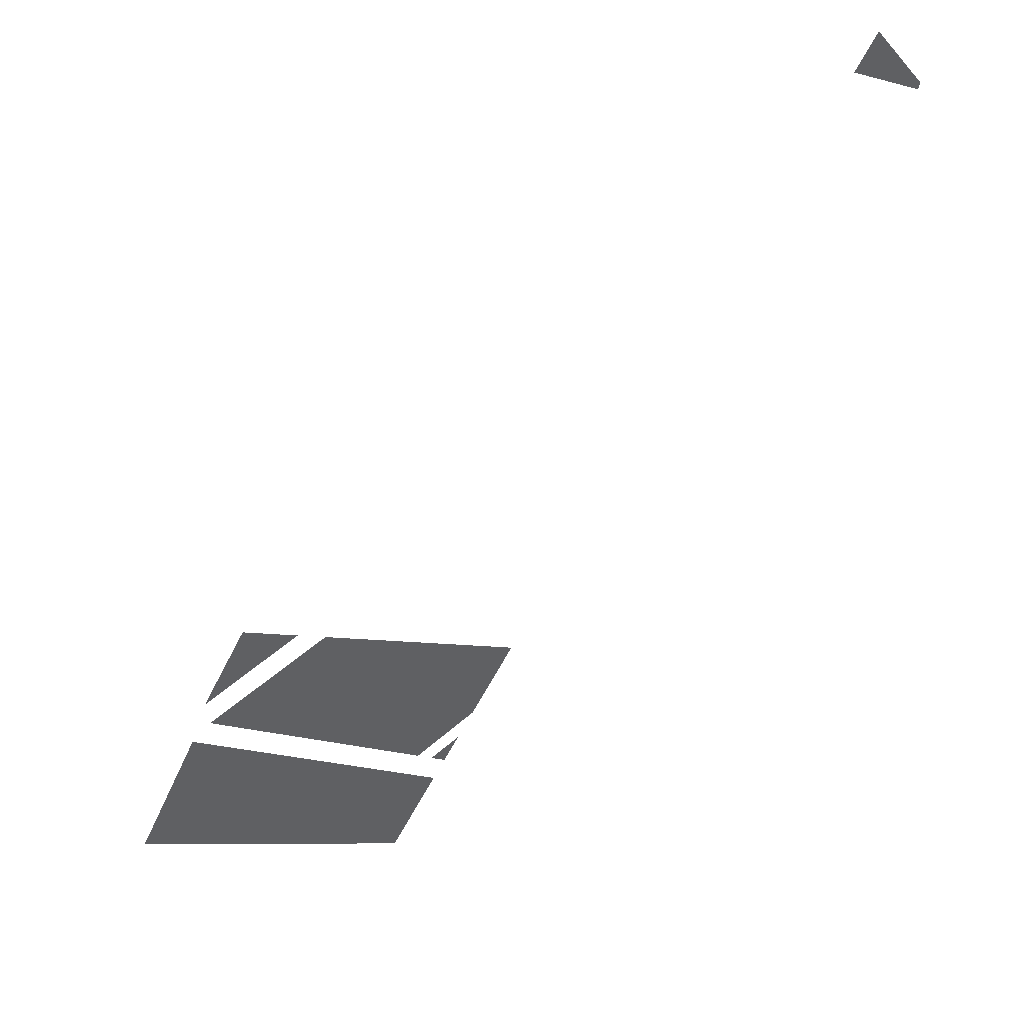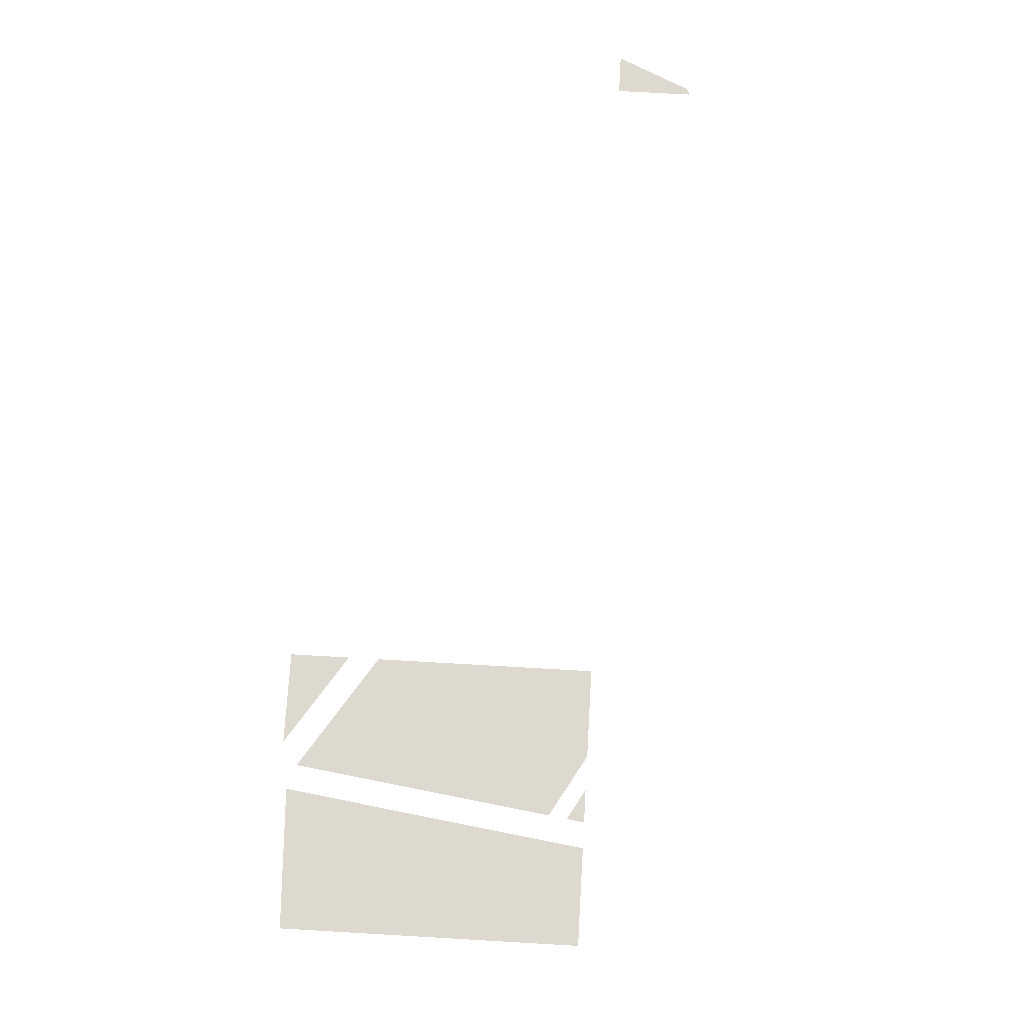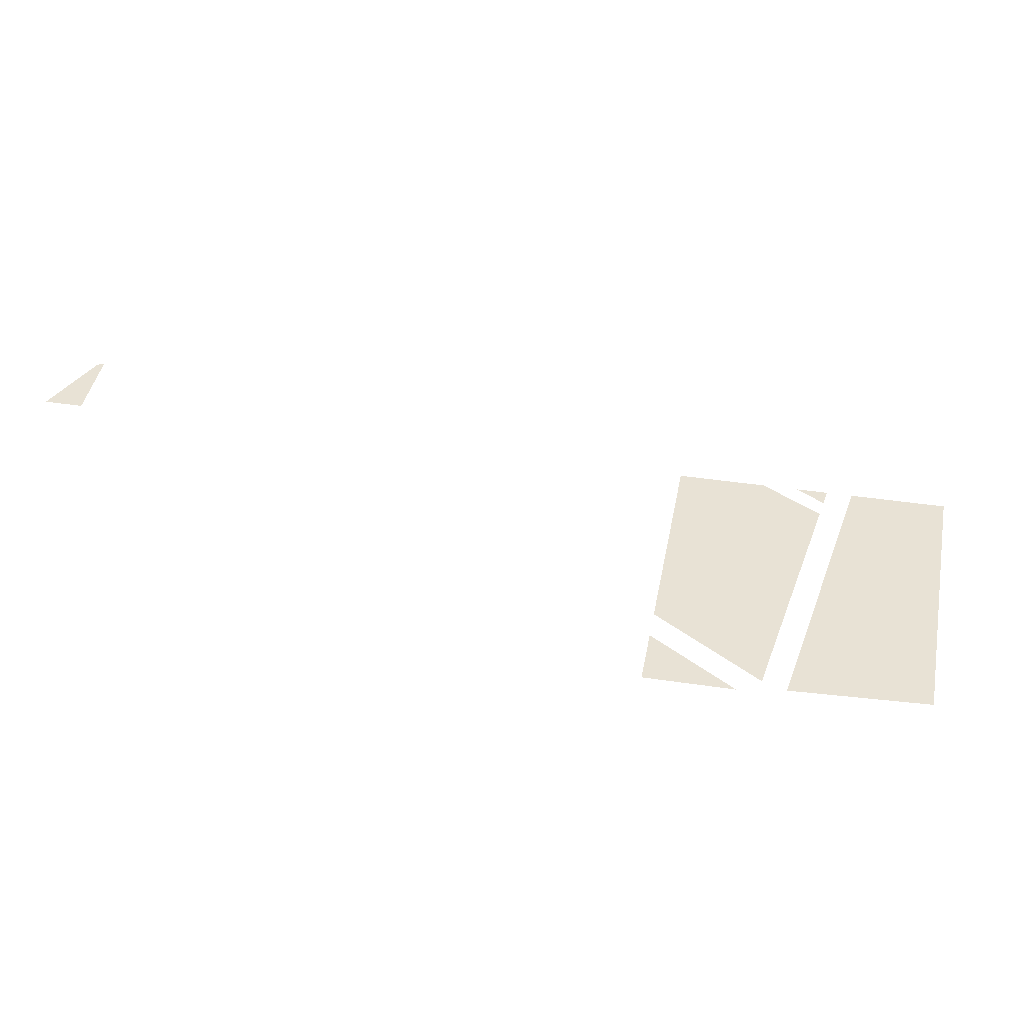
<metadata>
{"format":"obj","ext":"obj","renderer":"f3d","projection":"perspective","resolution":1024,"background":"white","views":[{"elev":45.2,"azim":155.2,"up":"+Z"},{"elev":71.6,"azim":154.5,"up":"+Y"},{"elev":40.8,"azim":71.6,"up":"+Y"}]}
</metadata>
<code>
v -445.3 0 148.1
v -428 0 163.4
v -433.8 0 174
v -448.4 0 154.5
v -442.3 0 141.8
v -422.1 0 152.9
v -428 0 163.4
v -445.3 0 148.1
v -462.7 0 132.8
v -445.3 0 148.1
v -448.4 0 154.5
v -463 0 134.9
v -462.4 0 130.7
v -442.3 0 141.8
v -445.3 0 148.1
v -462.7 0 132.8
f 1 2 3 4
f 5 6 7 8
f 9 10 11 12
f 13 14 15 16
v -75.61 0 -103.5
v -105.9 0 -120.2
v -49.85 0 -150.3
f 17 18 19
v -181.2 0 -263.9
v -198.6 0 -253.3
v -189.3 0 -270
f 20 21 22
v -22.25 0 -213.3
v -168.5 0 -308
v -154.9 0 -332.6
v -4.3 0 -249.7
v -40.2 0 -176.9
v -182 0 -283.3
v -168.5 0 -308
v -22.25 0 -213.3
f 23 24 25 26
f 27 28 29 30
v -121.5 0 -128.8
v -233.2 0 -190.3
v -208.3 0 -235.6
v -208.3 0 -235.6
v -51.36 0 -166.5
v -121.5 0 -128.8
v -172.6 0 -257.4
v -51.36 0 -166.5
v -208.3 0 -235.6
f 31 32 33
f 34 35 36
f 37 38 39

</code>
